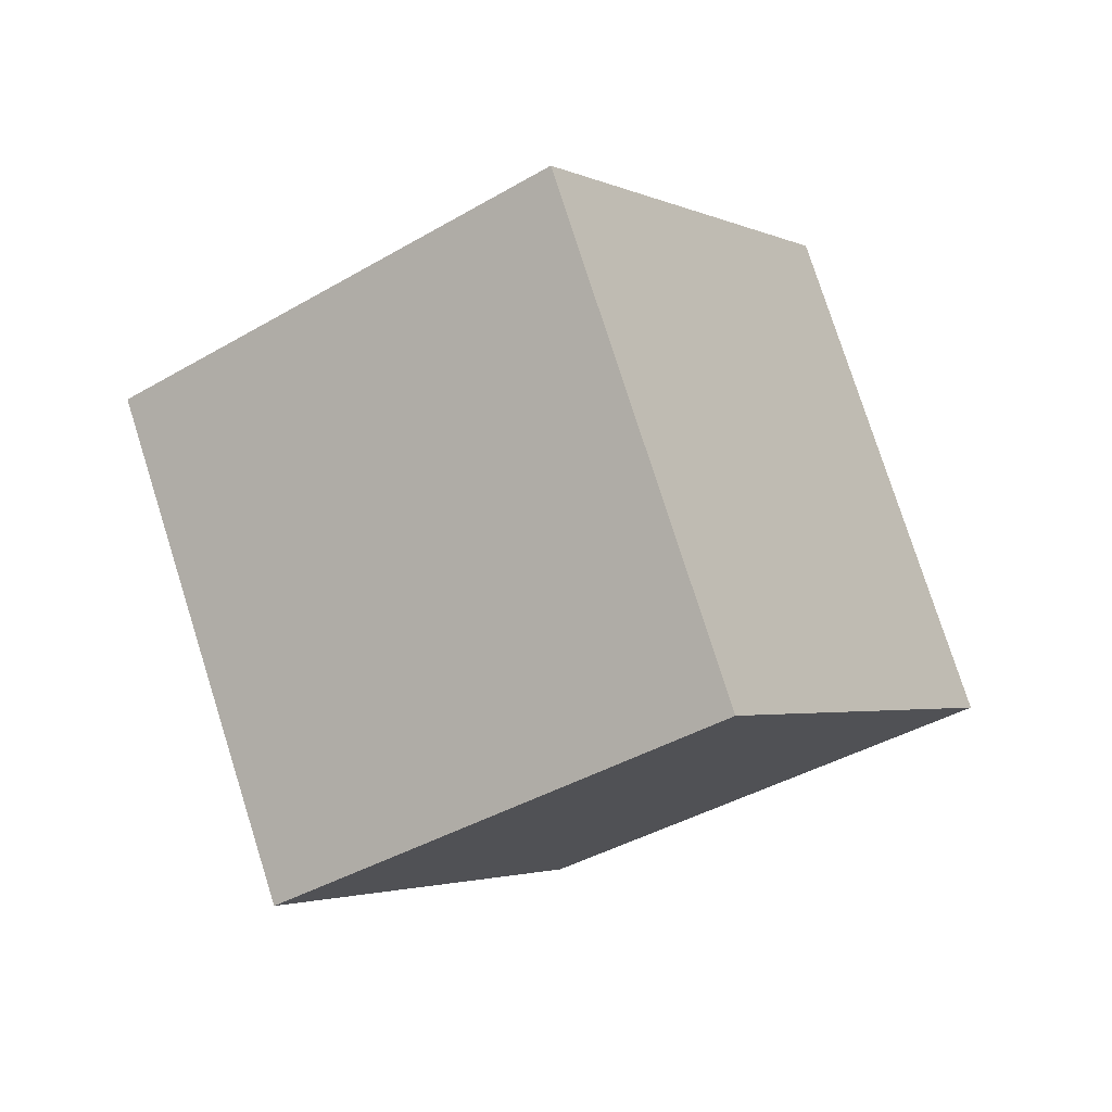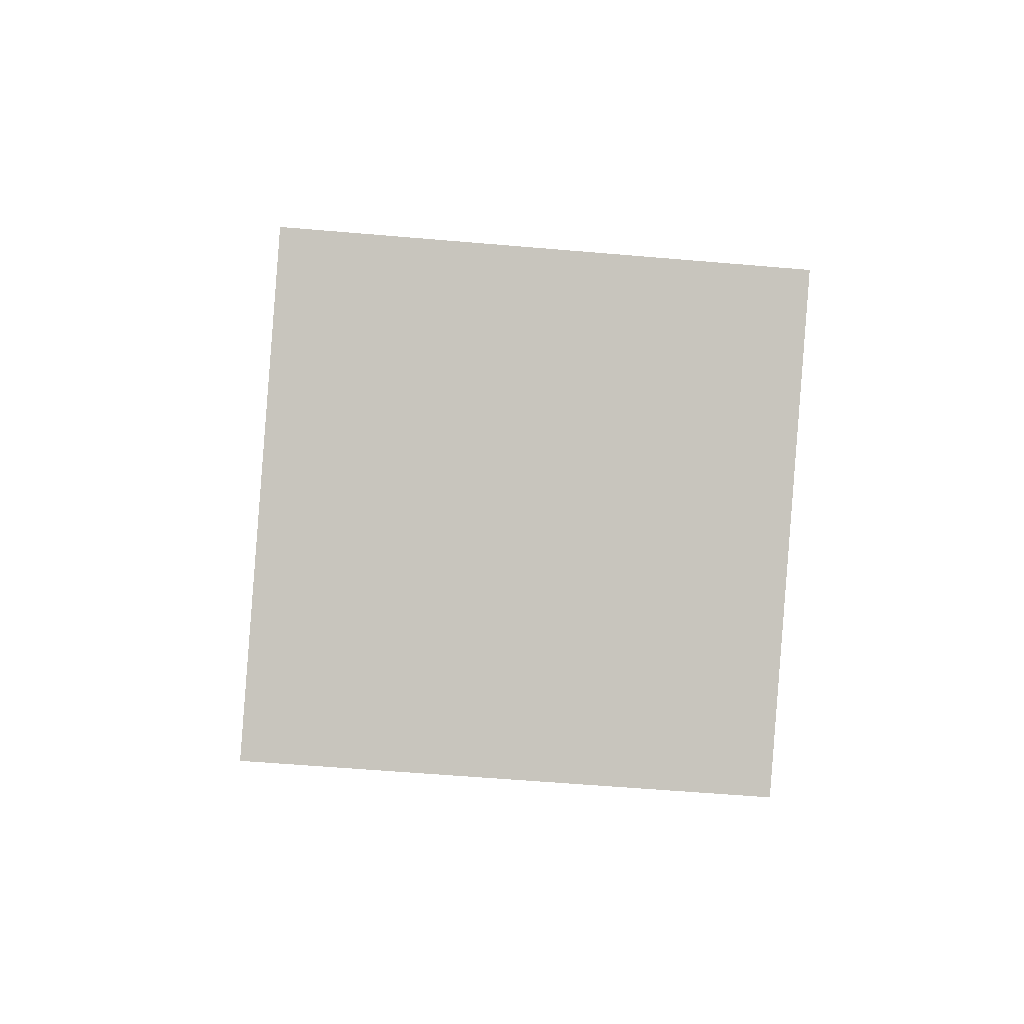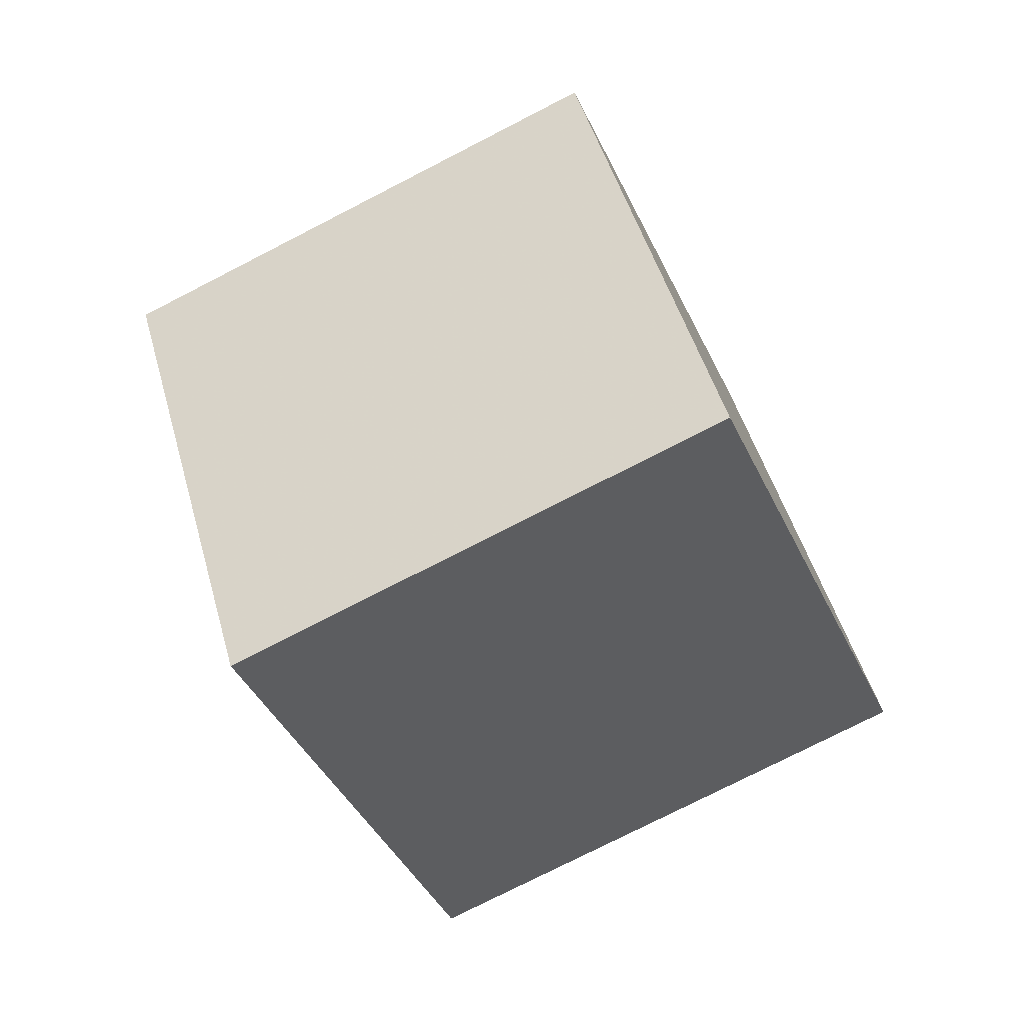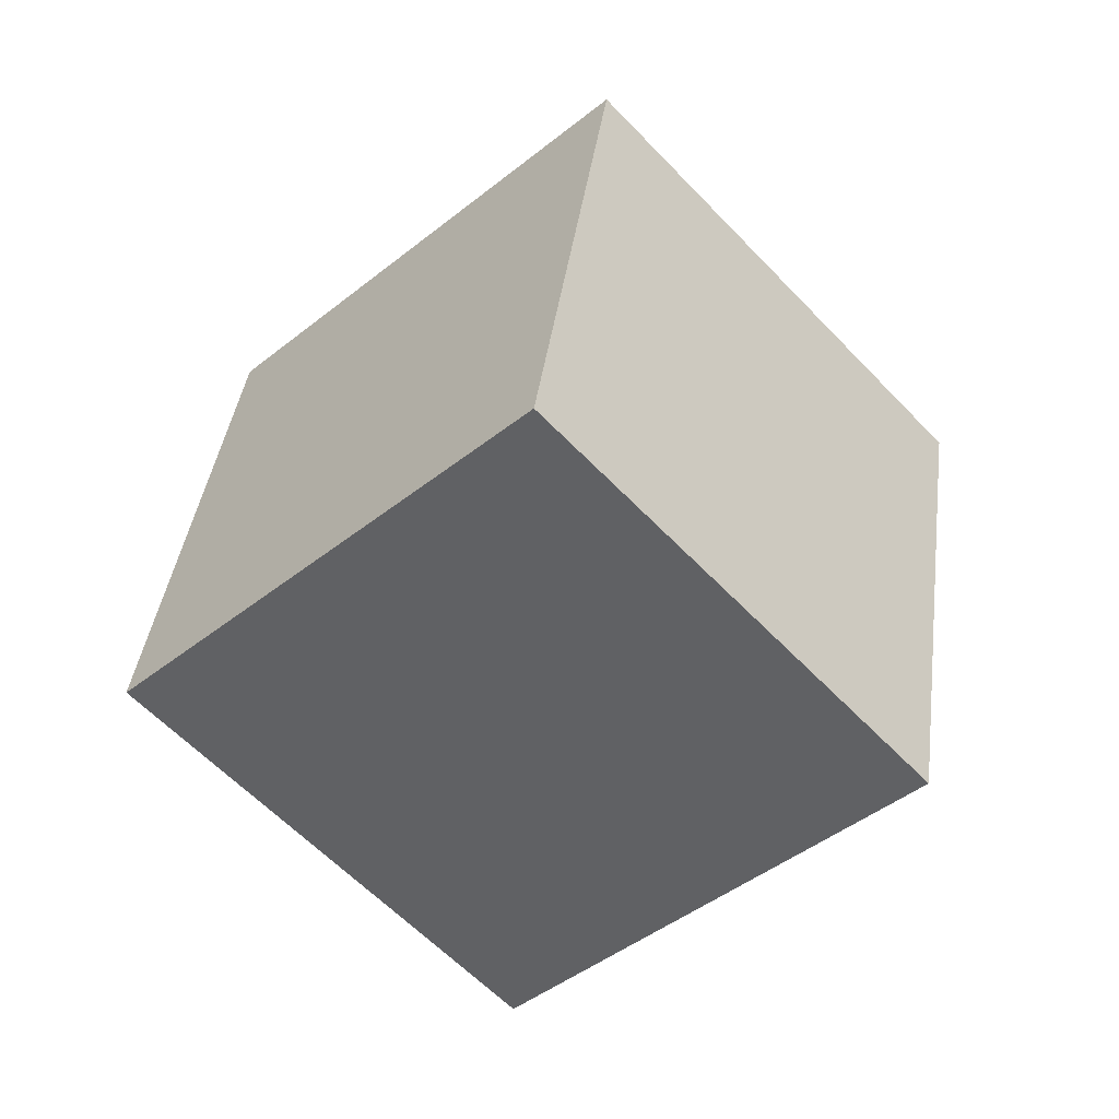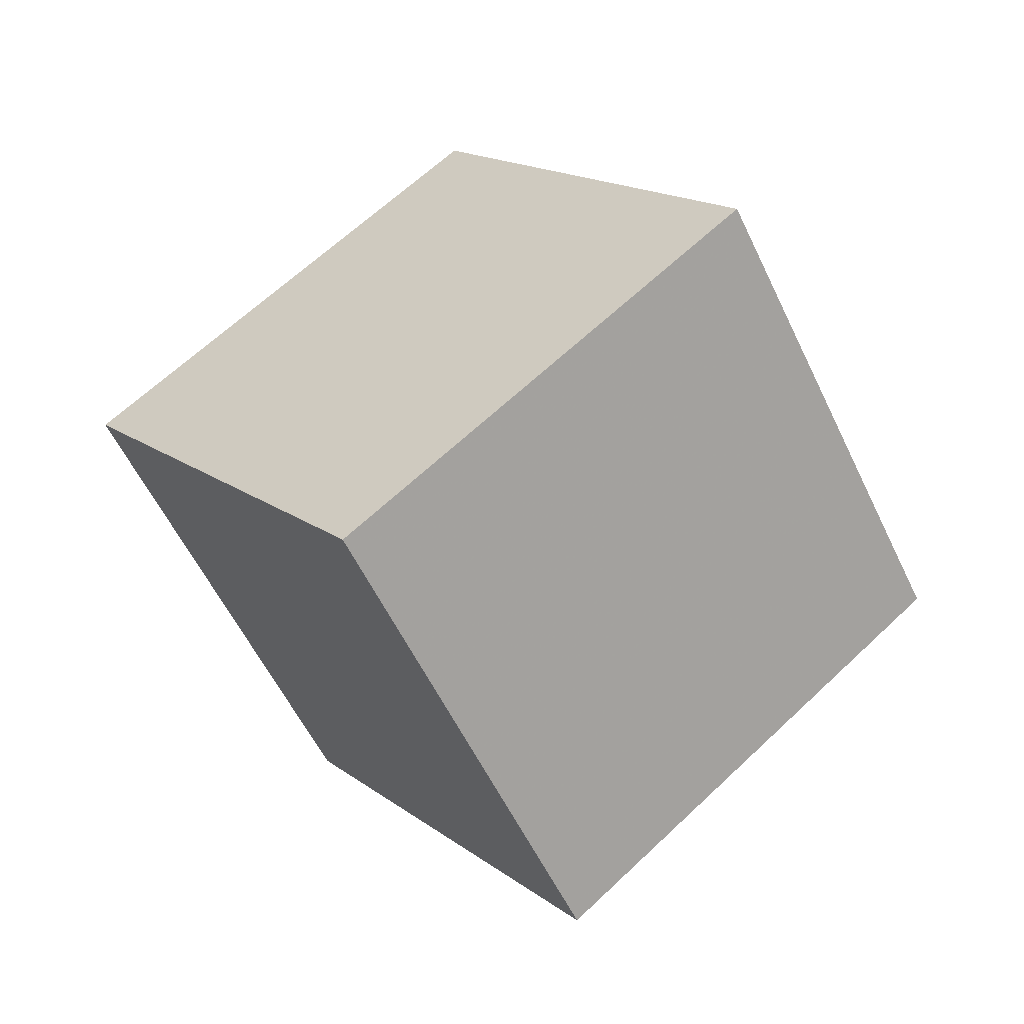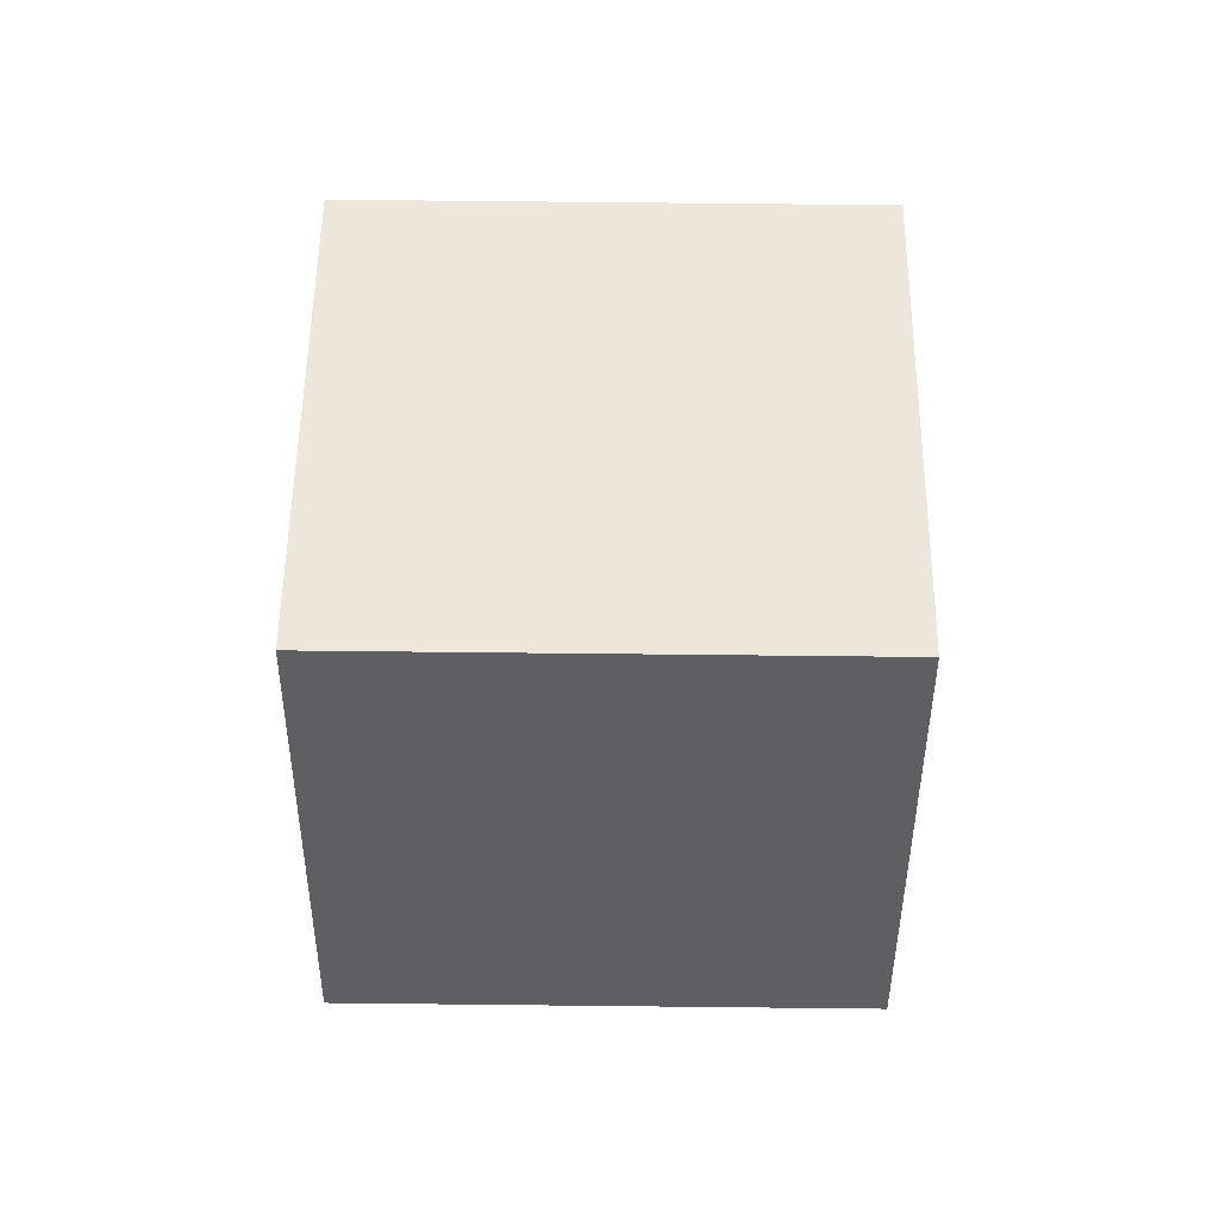
<metadata>
{"format":"obj","ext":"obj","renderer":"f3d","projection":"perspective","resolution":1024,"background":"white","views":[{"elev":-39.2,"azim":103.2,"up":"+Z"},{"elev":-58.9,"azim":-118.9,"up":"+Z"},{"elev":-26.1,"azim":-128.4,"up":"+Y"},{"elev":-73.7,"azim":72.5,"up":"+Y"},{"elev":15.4,"azim":123.0,"up":"+Z"},{"elev":19.6,"azim":66.8,"up":"+Z"}]}
</metadata>
<code>
v -8.277 -1.749 9.971
v -0.4242 -5.226 4.849
v -4.276 7.415 9.886
v 3.577 3.938 4.764
v -13 0.2338 1.383
v -5.148 -3.243 -3.739
v -9 9.398 1.298
v -1.146 5.921 -3.824
f 2 4 1
f 5 2 1
f 1 4 3
f 3 5 1
f 2 8 4
f 6 2 5
f 6 8 2
f 4 8 3
f 7 5 3
f 3 8 7
f 7 6 5
f 8 6 7

</code>
